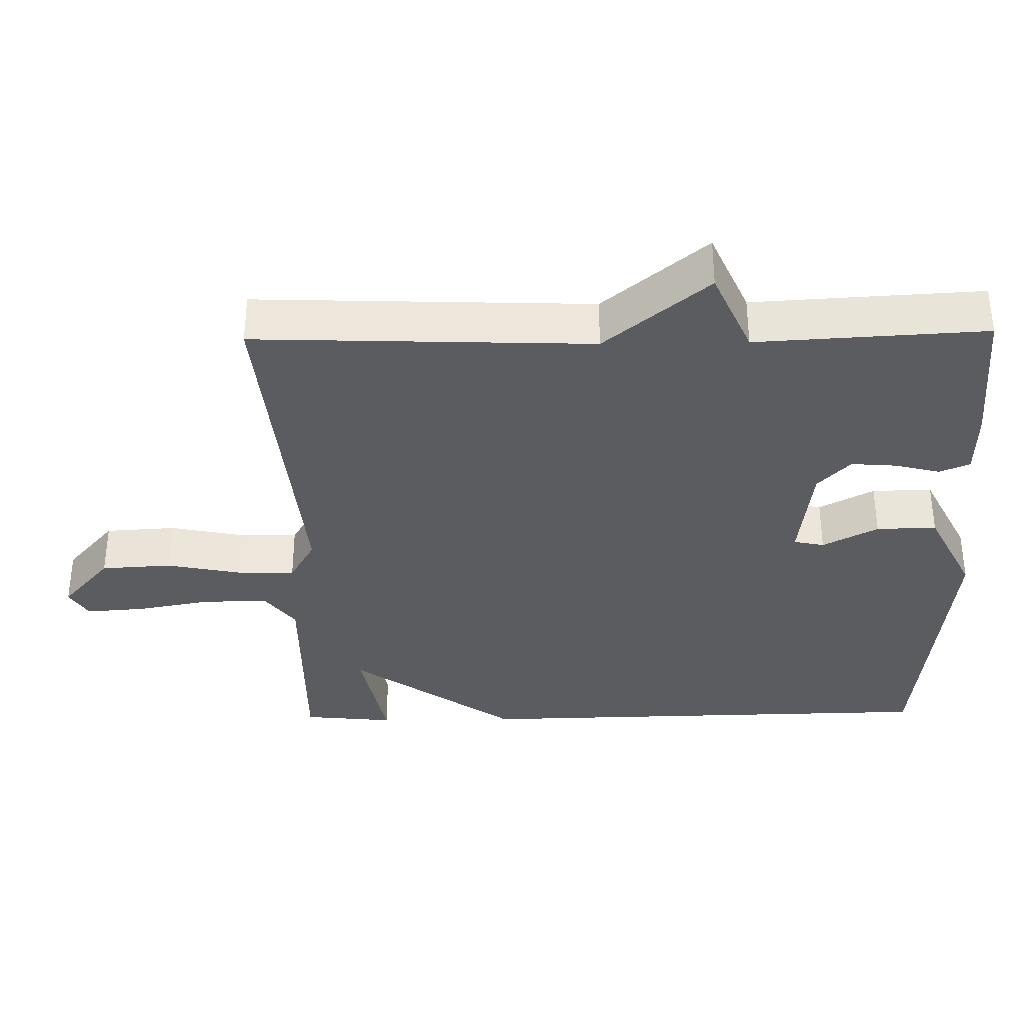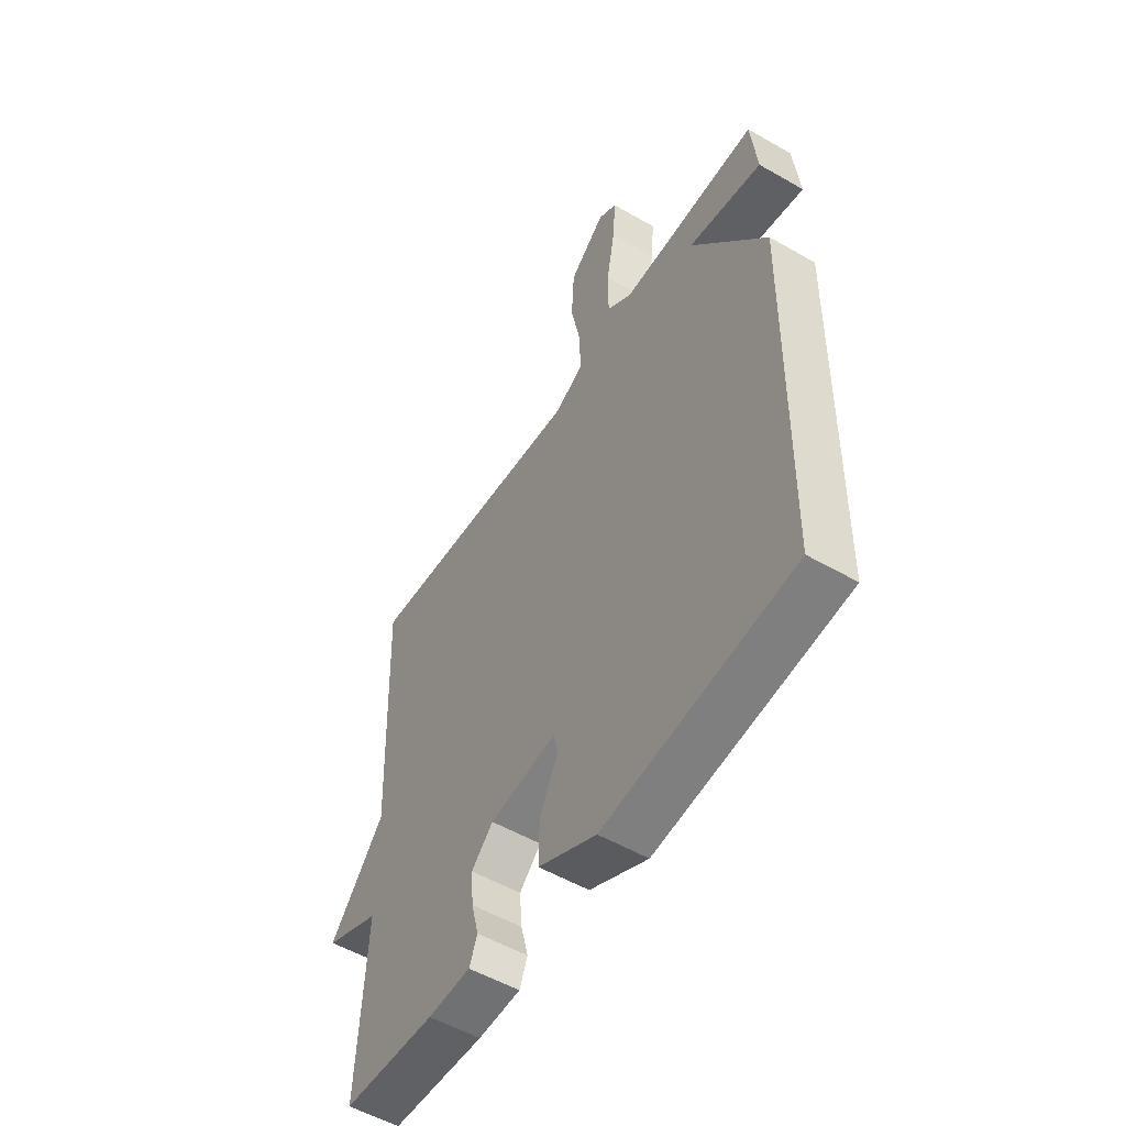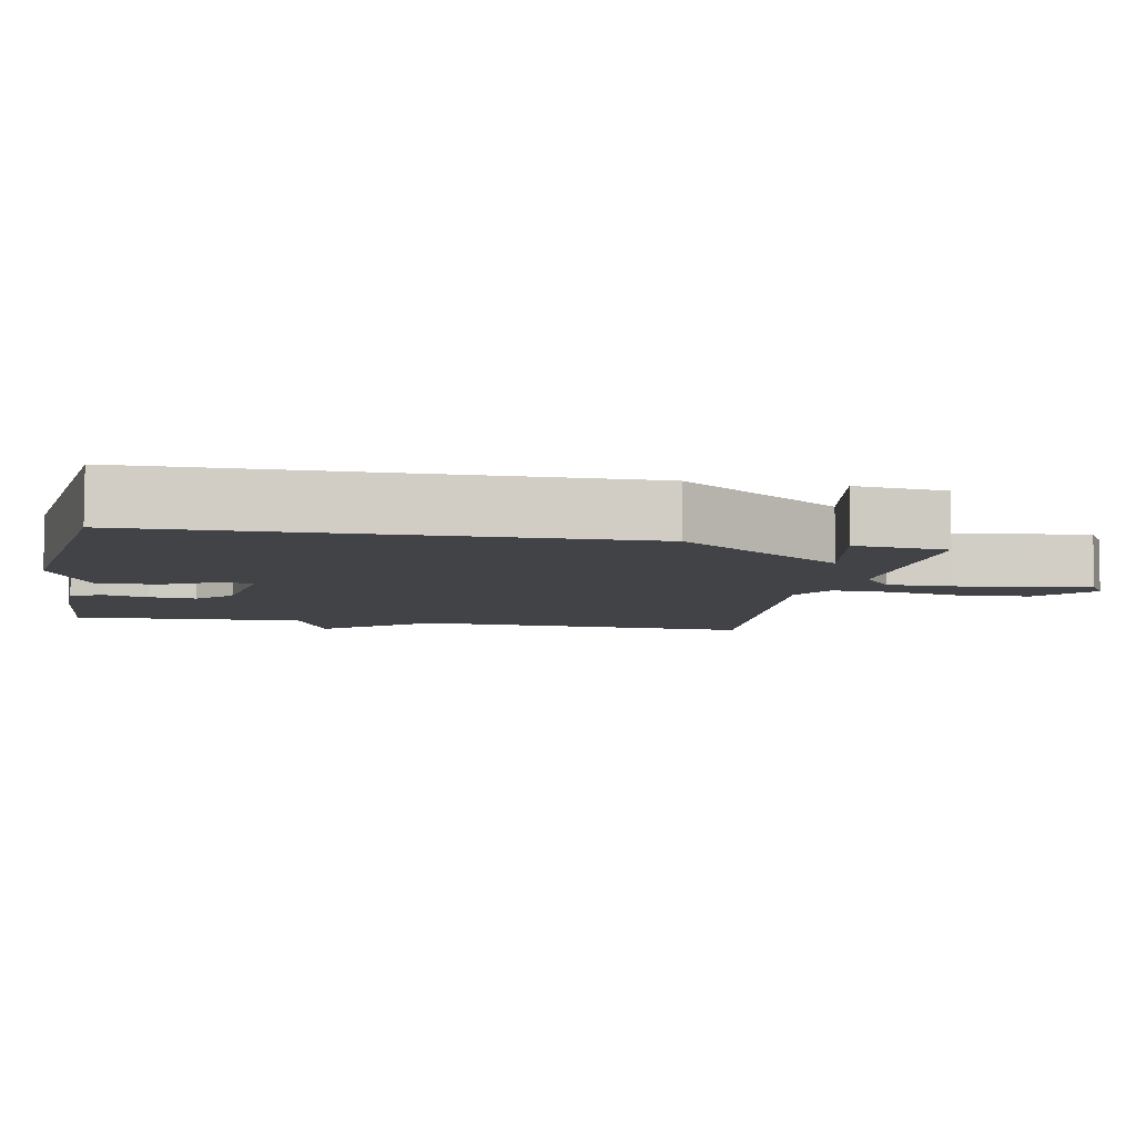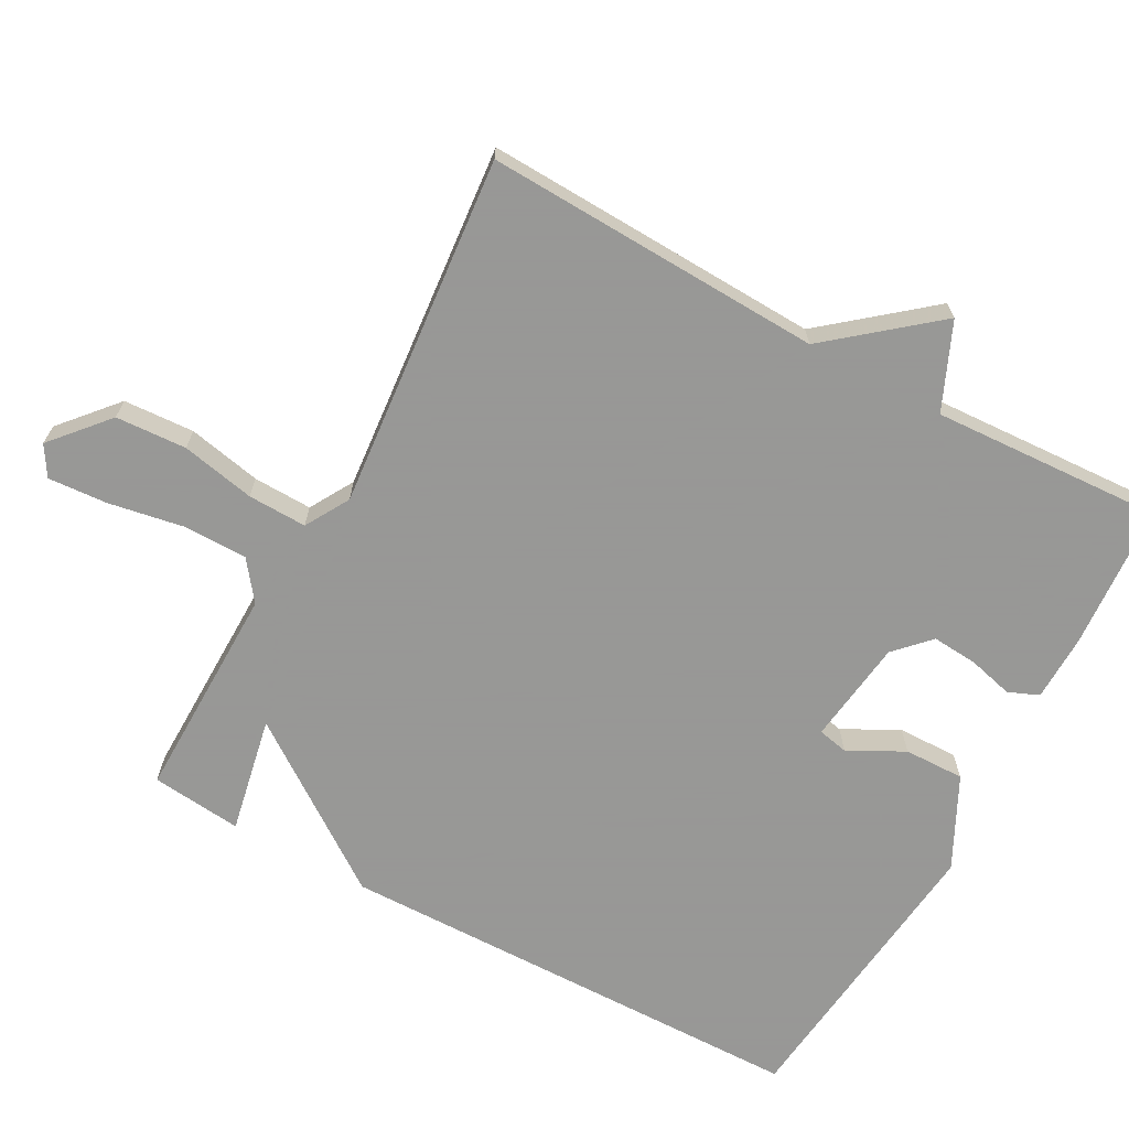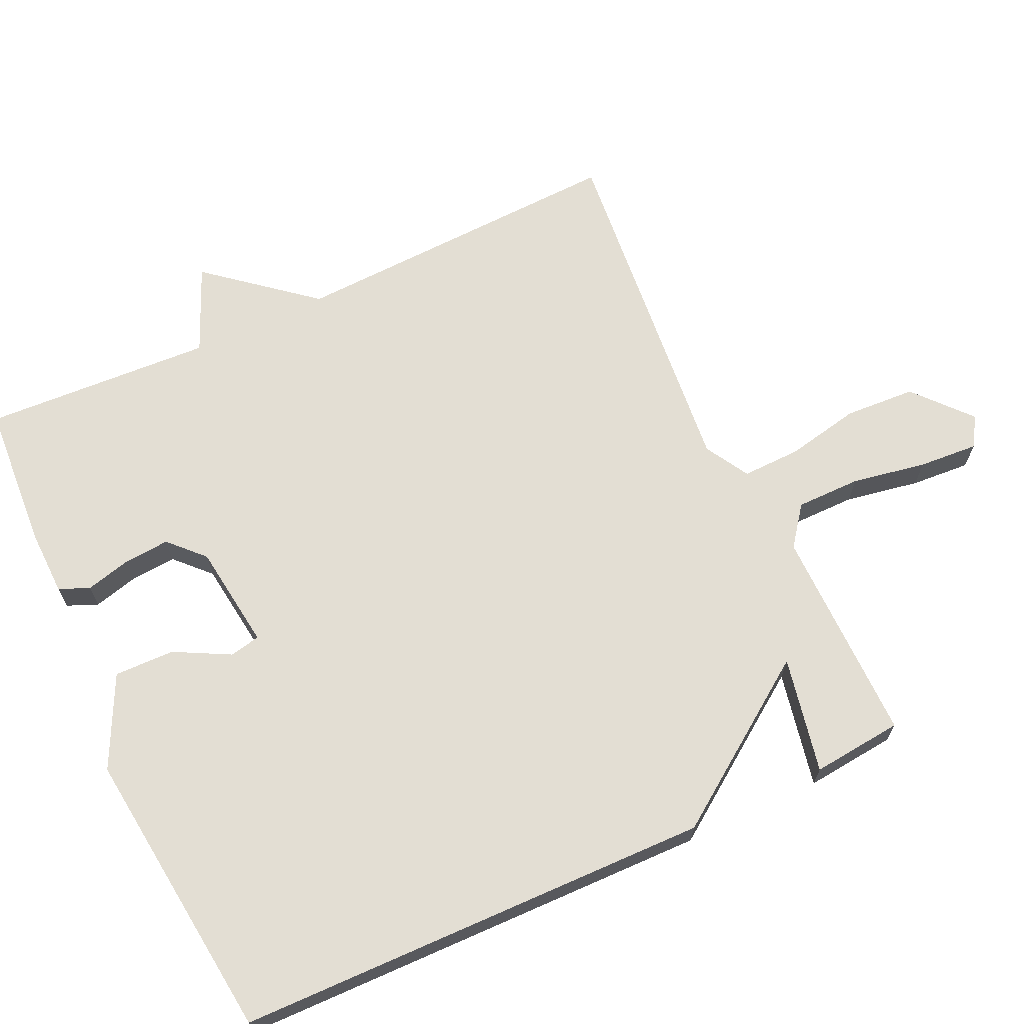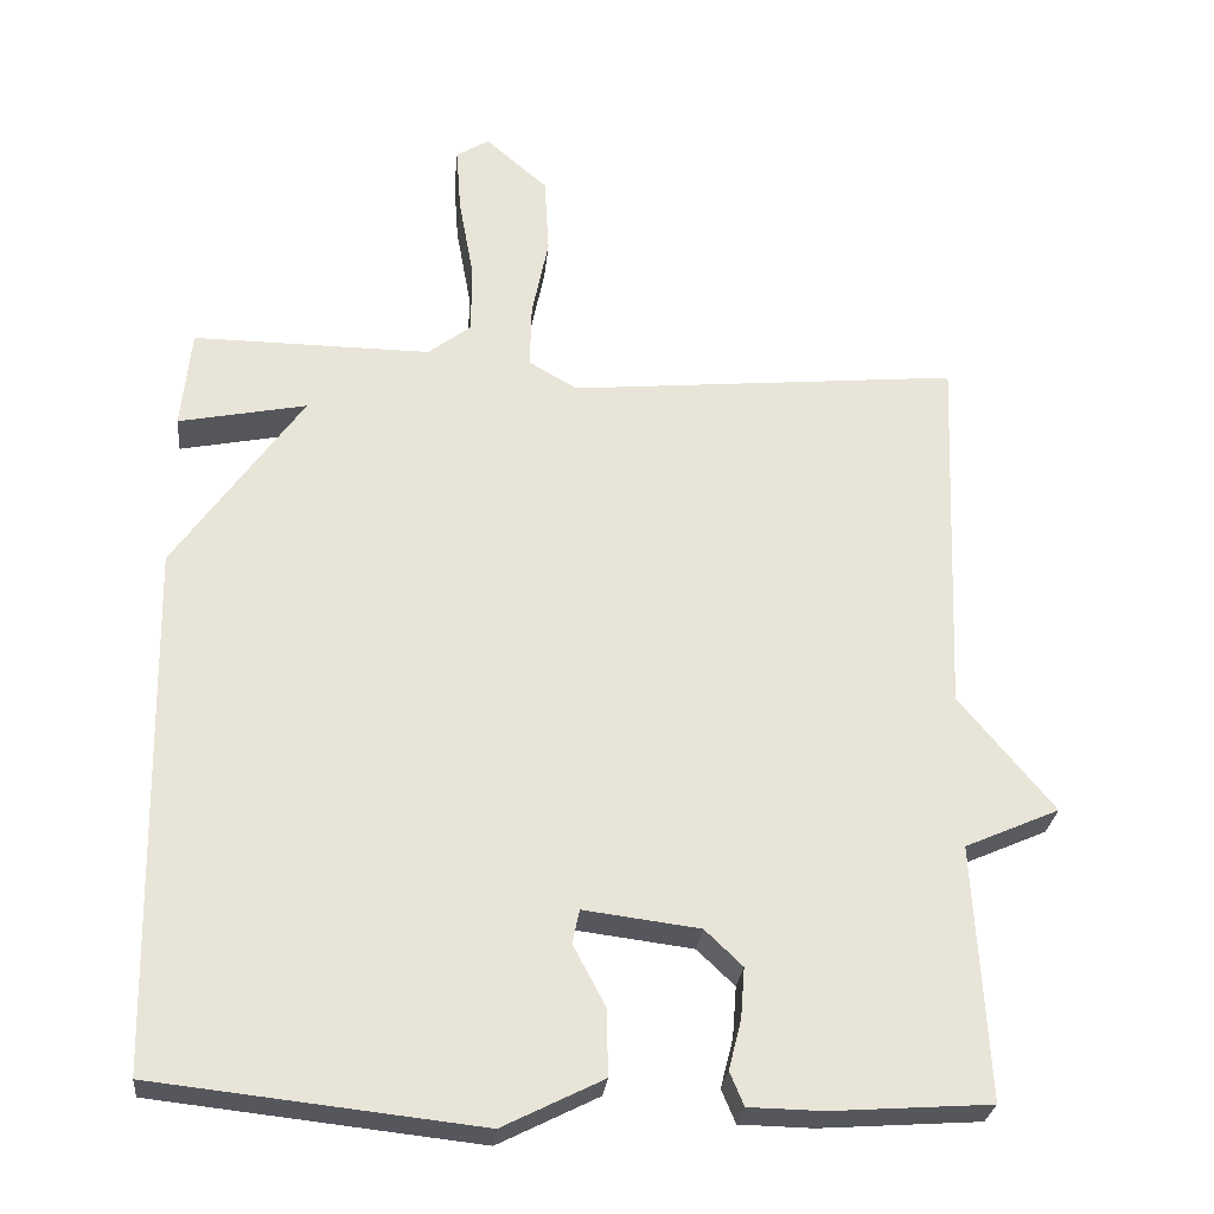
<metadata>
{"format":"obj","ext":"obj","renderer":"f3d","projection":"perspective","resolution":1024,"background":"white","views":[{"elev":-35.3,"azim":91.0,"up":"+Y"},{"elev":-54.0,"azim":-121.5,"up":"+Z"},{"elev":-6.9,"azim":-101.2,"up":"+Y"},{"elev":-68.4,"azim":61.3,"up":"+Y"},{"elev":67.3,"azim":-115.0,"up":"+Y"},{"elev":-27.3,"azim":-5.6,"up":"+Z"}]}
</metadata>
<code>
v -0.5 0.07 -0.5
v -0.513 0.07 0.172
v -0.349 0.07 0.405
v -0.513 0.07 0.372
v -0.5 0.07 0.5
v -0.195 0.07 0.497
v -0.14 0.07 0.539
v -0.14 0.07 0.63
v -0.159 0.07 0.735
v -0.165 0.07 0.819
v -0.123 0.07 0.845
v -0.044 0.07 0.776
v -0.038 0.07 0.676
v -0.059 0.07 0.572
v -0.061 0.07 0.489
v 0.001 0.07 0.453
v 0.5 0.07 0.5
v 0.482 0.07 0.024
v 0.603 0.07 -0.123
v 0.482 0.07 -0.176
v 0.5 0.07 -0.5
v 0.296 0.07 -0.514
v 0.202 0.07 -0.512
v 0.184 0.07 -0.469
v 0.2 0.07 -0.406
v 0.205 0.07 -0.341
v 0.157 0.07 -0.295
v 0.009 0.07 -0.276
v 0 0.07 -0.319
v 0.041 0.07 -0.397
v 0.043 0.07 -0.482
v -0.085 0.07 -0.546
v -0.5 0 -0.5
v -0.513 0 0.172
v -0.349 0 0.405
v -0.513 0 0.372
v -0.5 0 0.5
v -0.195 0 0.497
v -0.14 0 0.539
v -0.14 0 0.63
v -0.159 0 0.735
v -0.165 0 0.819
v -0.123 0 0.845
v -0.044 0 0.776
v -0.038 0 0.676
v -0.059 0 0.572
v -0.061 0 0.489
v 0.001 0 0.453
v 0.5 0 0.5
v 0.482 0 0.024
v 0.603 0 -0.123
v 0.482 0 -0.176
v 0.5 0 -0.5
v 0.296 0 -0.514
v 0.202 0 -0.512
v 0.184 0 -0.469
v 0.2 0 -0.406
v 0.205 0 -0.341
v 0.157 0 -0.295
v 0.009 0 -0.276
v 0 0 -0.319
v 0.041 0 -0.397
v 0.043 0 -0.482
v -0.085 0 -0.546
f 32 1 2
f 31 32 2
f 30 31 2
f 29 30 2
f 28 29 2 3
f 27 28 3
f 26 27 3
f 23 24 25
f 22 23 25
f 21 22 25
f 20 21 25
f 20 25 26
f 18 19 20
f 18 20 26 3
f 16 17 18 3
f 12 13 14
f 11 12 14
f 10 11 14
f 9 10 14
f 8 9 14
f 7 8 14 15
f 6 7 15
f 5 6 15
f 4 5 15
f 3 4 15
f 3 15 16
f 34 33 64
f 34 64 63
f 34 63 62
f 34 62 61
f 35 34 61 60
f 35 60 59
f 35 59 58
f 57 56 55
f 57 55 54
f 57 54 53
f 57 53 52
f 58 57 52
f 52 51 50
f 35 58 52 50
f 35 50 49 48
f 46 45 44
f 46 44 43
f 46 43 42
f 46 42 41
f 46 41 40
f 47 46 40 39
f 47 39 38
f 47 38 37
f 47 37 36
f 47 36 35
f 48 47 35
f 1 33 34 2
f 2 34 35 3
f 3 35 36 4
f 4 36 37 5
f 5 37 38 6
f 6 38 39 7
f 7 39 40 8
f 8 40 41 9
f 9 41 42 10
f 10 42 43 11
f 11 43 44 12
f 12 44 45 13
f 13 45 46 14
f 14 46 47 15
f 15 47 48 16
f 16 48 49 17
f 17 49 50 18
f 18 50 51 19
f 19 51 52 20
f 20 52 53 21
f 21 53 54 22
f 22 54 55 23
f 23 55 56 24
f 24 56 57 25
f 25 57 58 26
f 26 58 59 27
f 27 59 60 28
f 28 60 61 29
f 29 61 62 30
f 30 62 63 31
f 31 63 64 32
f 32 64 33 1

</code>
